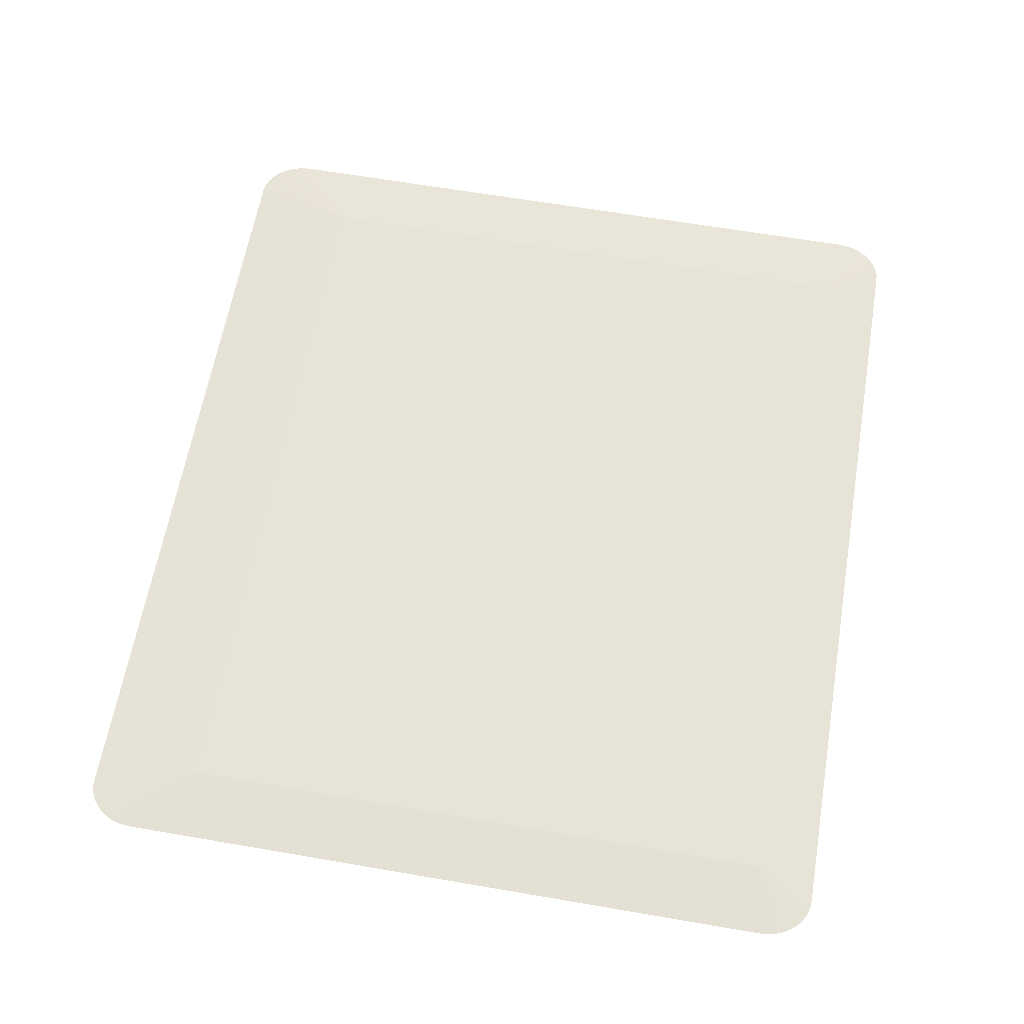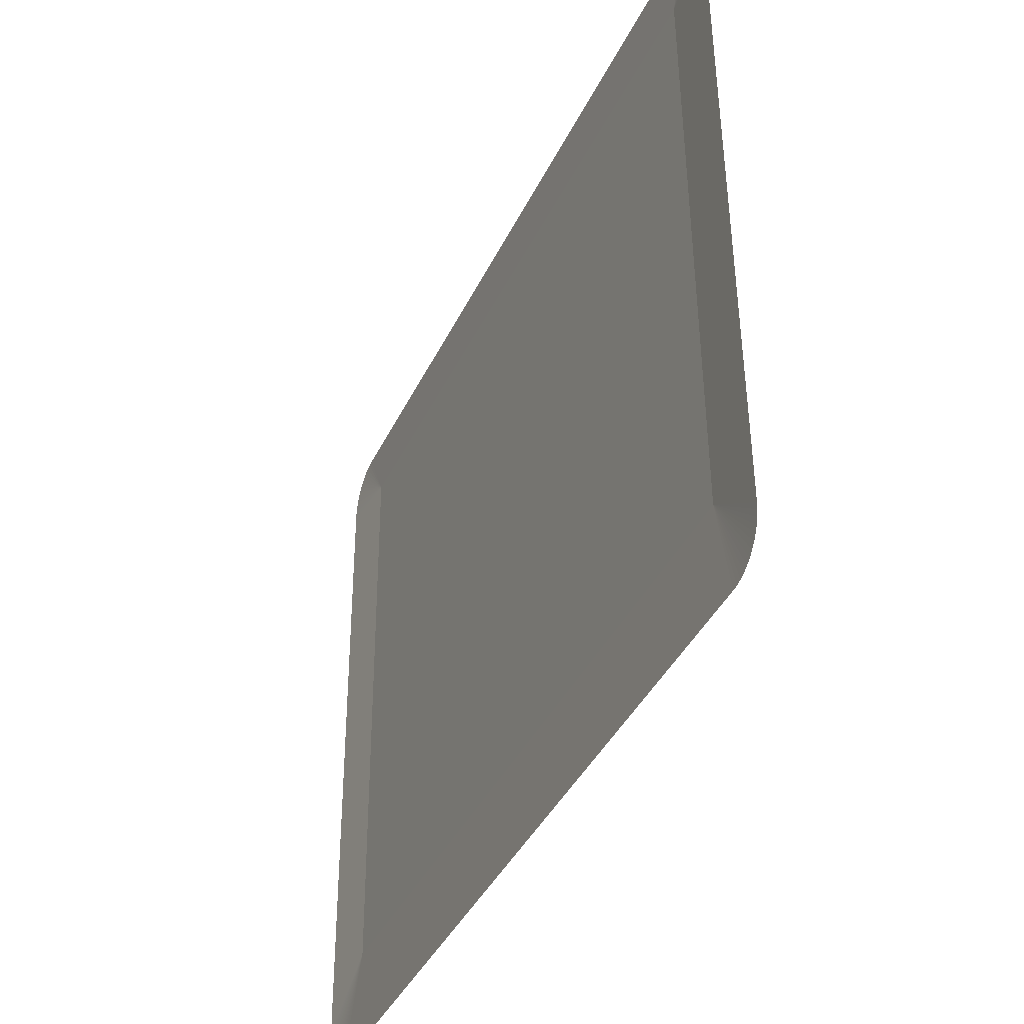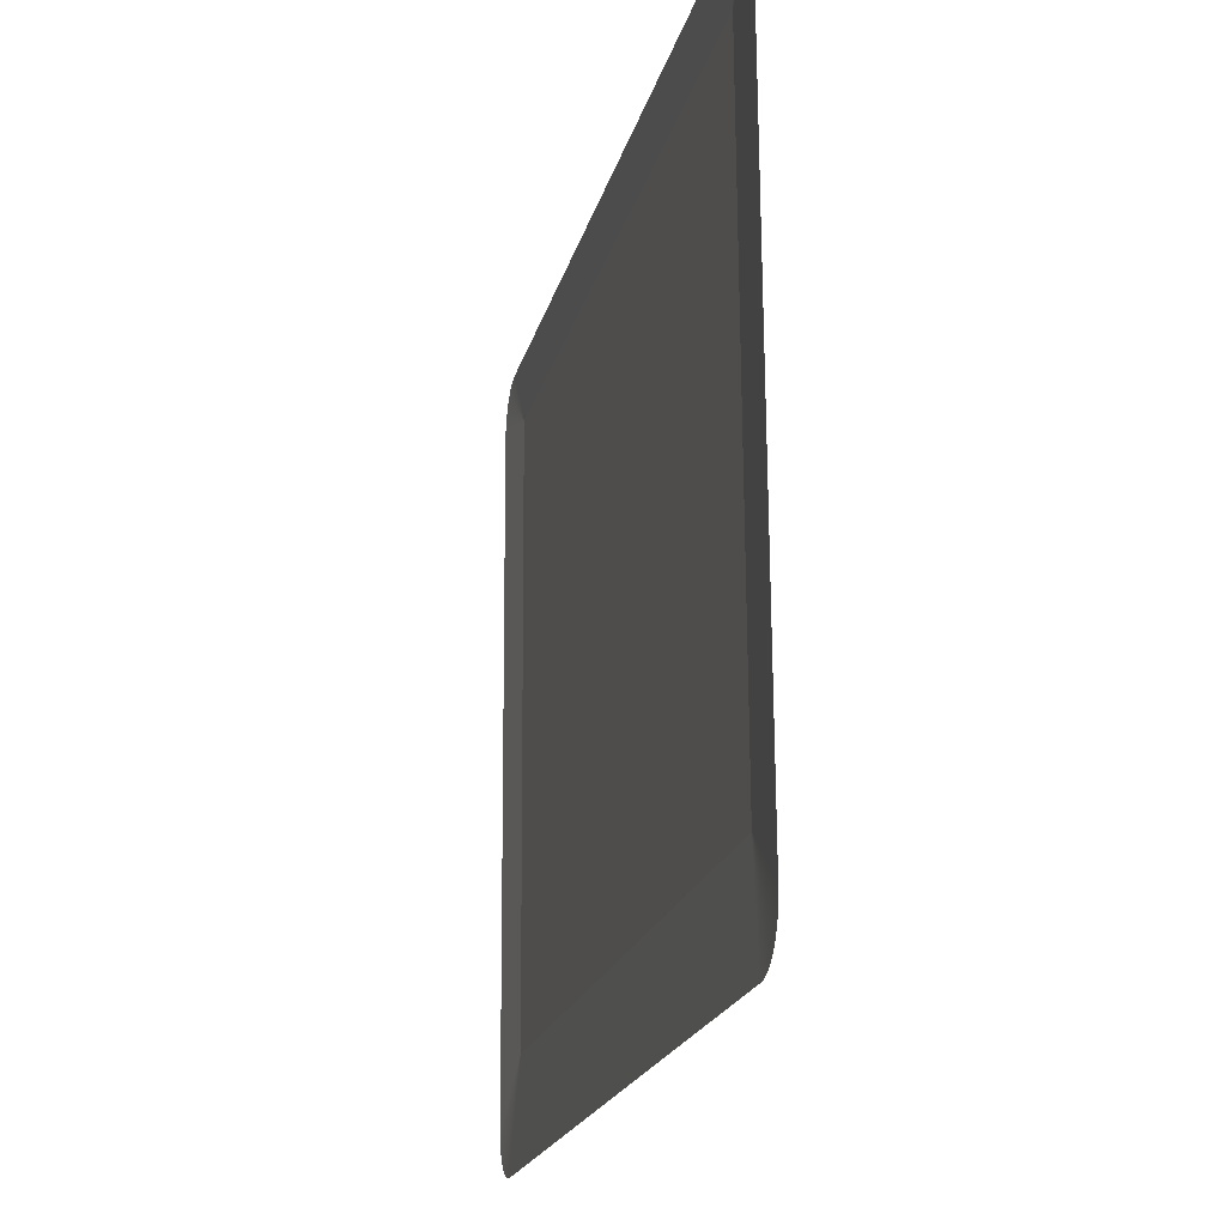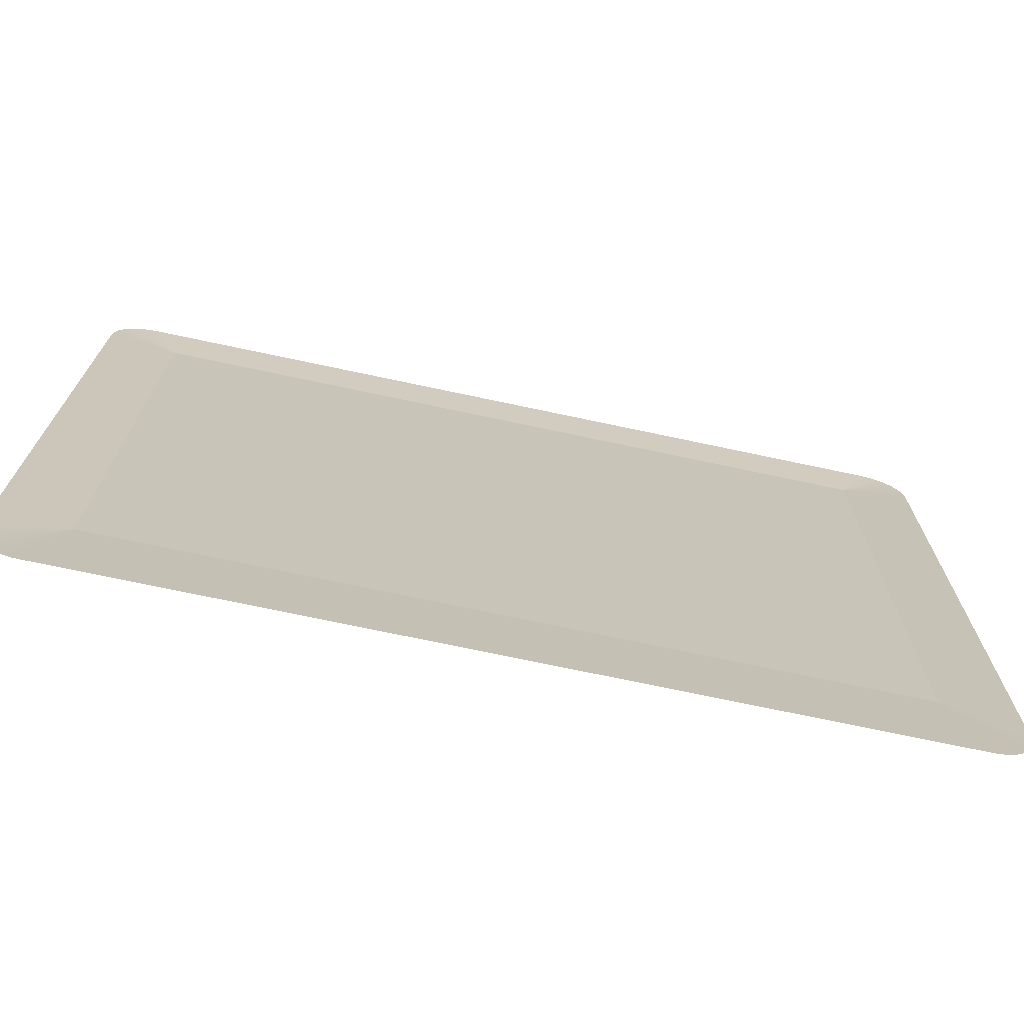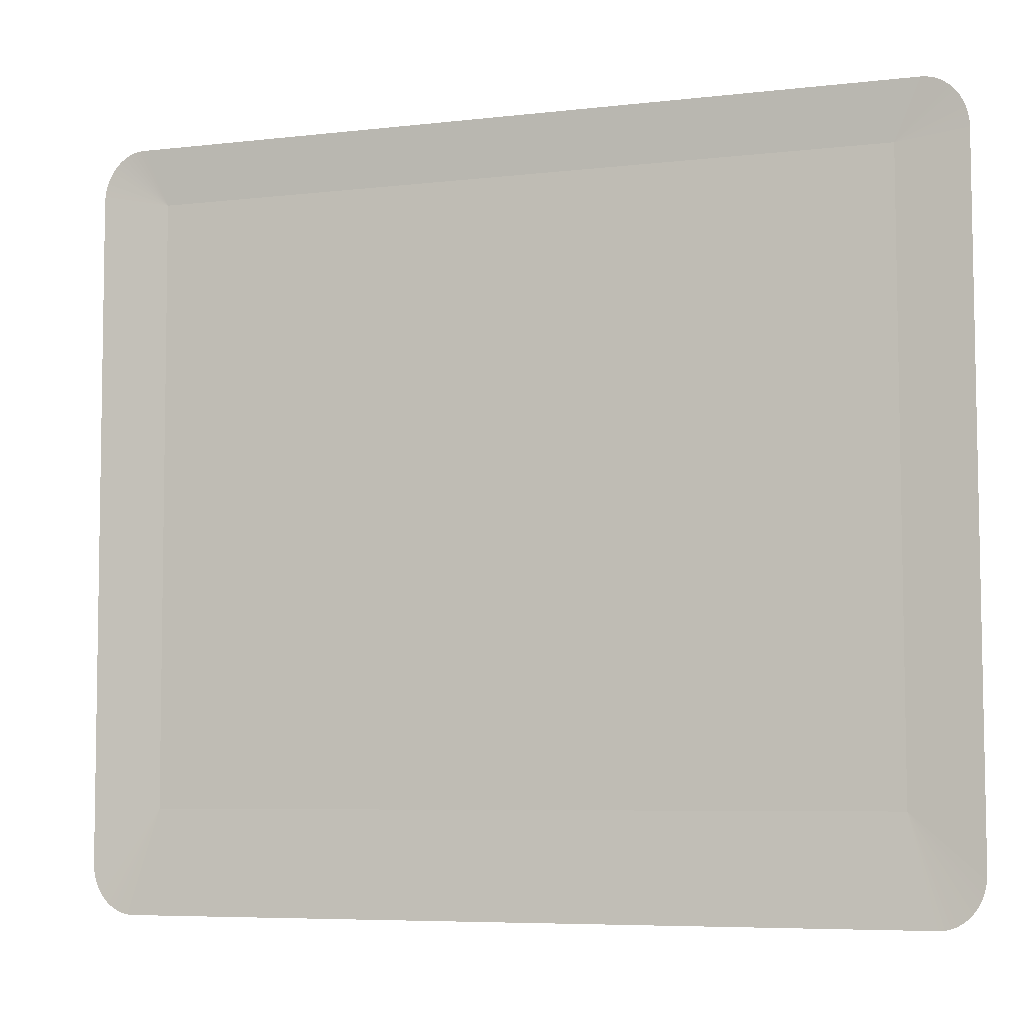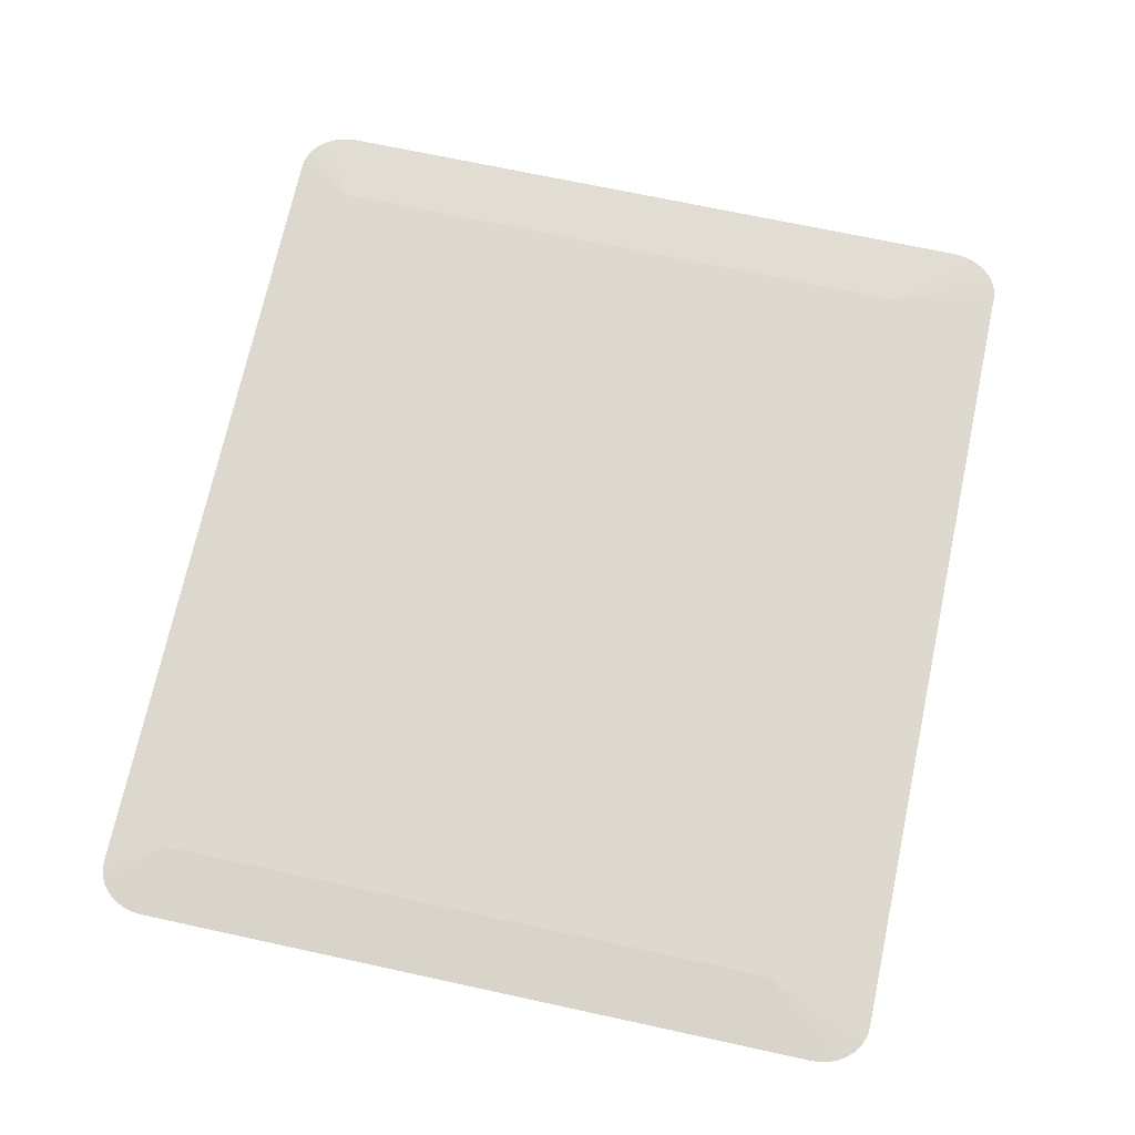
<metadata>
{"format":"obj","ext":"obj","renderer":"f3d","projection":"perspective","resolution":1024,"background":"white","views":[{"elev":62.2,"azim":-80.2,"up":"+Y"},{"elev":-40.6,"azim":66.0,"up":"+Z"},{"elev":-20.1,"azim":76.7,"up":"+Z"},{"elev":-72.6,"azim":-12.0,"up":"+Z"},{"elev":-6.5,"azim":19.0,"up":"+Z"},{"elev":71.7,"azim":102.2,"up":"+Y"}]}
</metadata>
<code>
o mesh304/mesh304-geometry#mesh304-geometry
v -0.3834 -0.1302 0.04268
v -0.3862 -0.1304 0.04448
v -0.386 -0.1304 0.04471
v -0.3864 -0.1304 0.04422
v -0.3858 -0.1304 0.04492
v -0.3865 -0.1304 0.04394
v -0.3856 -0.1304 0.0451
v -0.3866 -0.1304 0.04364
v -0.3854 -0.1304 0.04523
v -0.3866 -0.1304 0.04334
v -0.3851 -0.1304 0.04533
v -0.3866 -0.1304 0.04302
v -0.3849 -0.1304 0.04539
v -0.3866 -0.1302 0.01147
v -0.3846 -0.1304 0.04541
v -0.3834 -0.13 0.01399
v -0.3485 -0.1302 0.04268
v -0.3866 -0.1302 0.01116
v -0.3472 -0.1304 0.04541
v -0.3485 -0.13 0.01399
v -0.3866 -0.1302 0.01085
v -0.347 -0.1304 0.04539
v -0.3452 -0.1303 0.02127
v -0.3472 -0.1302 0.009078
v -0.3865 -0.1302 0.01055
v -0.3467 -0.1304 0.04533
v -0.3452 -0.1304 0.04302
v -0.3452 -0.1302 0.01147
v -0.3846 -0.1302 0.009078
v -0.347 -0.1302 0.009099
v -0.3864 -0.1302 0.01027
v -0.3464 -0.1304 0.04523
v -0.3452 -0.1304 0.04334
v -0.3452 -0.1302 0.01116
v -0.3849 -0.1302 0.009099
v -0.3467 -0.1302 0.00916
v -0.3862 -0.1302 0.01001
v -0.3462 -0.1304 0.0451
v -0.3452 -0.1304 0.04364
v -0.3452 -0.1302 0.01085
v -0.3851 -0.1302 0.00916
v -0.3464 -0.1302 0.00926
v -0.386 -0.1302 0.009779
v -0.346 -0.1304 0.04492
v -0.3453 -0.1304 0.04394
v -0.3453 -0.1302 0.01055
v -0.3854 -0.1302 0.00926
v -0.3462 -0.1302 0.009399
v -0.3858 -0.1302 0.009572
v -0.3458 -0.1304 0.04471
v -0.3454 -0.1304 0.04422
v -0.3454 -0.1302 0.01027
v -0.3856 -0.1302 0.009399
v -0.346 -0.1302 0.009572
v -0.3456 -0.1304 0.04448
v -0.3456 -0.1302 0.01001
v -0.3458 -0.1302 0.009779
f 1 2 3
f 1 4 2
f 1 3 5
f 1 6 4
f 1 5 7
f 1 8 6
f 1 7 9
f 1 10 8
f 1 9 11
f 1 12 10
f 1 11 13
f 1 14 12
f 1 13 15
f 14 1 16
f 15 17 1
f 17 16 1
f 18 14 16
f 17 15 19
f 16 17 20
f 21 18 16
f 17 19 22
f 17 23 20
f 24 16 20
f 25 21 16
f 17 22 26
f 23 17 27
f 20 23 28
f 16 24 29
f 20 30 24
f 31 25 16
f 17 26 32
f 17 33 27
f 34 20 28
f 16 29 35
f 36 30 20
f 37 31 16
f 17 32 38
f 17 39 33
f 40 20 34
f 16 35 41
f 42 36 20
f 16 43 37
f 17 38 44
f 17 45 39
f 46 20 40
f 16 41 47
f 48 42 20
f 16 49 43
f 17 44 50
f 17 51 45
f 52 20 46
f 16 47 53
f 54 48 20
f 16 53 49
f 17 50 55
f 17 55 51
f 56 20 52
f 57 54 20
f 56 57 20
f 3 2 1
f 2 4 1
f 5 3 1
f 4 6 1
f 7 5 1
f 6 8 1
f 9 7 1
f 8 10 1
f 11 9 1
f 10 12 1
f 13 11 1
f 12 14 1
f 15 13 1
f 16 1 14
f 1 17 15
f 1 16 17
f 16 14 18
f 19 15 17
f 20 17 16
f 16 18 21
f 22 19 17
f 20 23 17
f 20 16 24
f 16 21 25
f 26 22 17
f 27 17 23
f 28 23 20
f 29 24 16
f 24 30 20
f 16 25 31
f 32 26 17
f 27 33 17
f 28 20 34
f 35 29 16
f 20 30 36
f 16 31 37
f 38 32 17
f 33 39 17
f 34 20 40
f 41 35 16
f 20 36 42
f 37 43 16
f 44 38 17
f 39 45 17
f 40 20 46
f 47 41 16
f 20 42 48
f 43 49 16
f 50 44 17
f 45 51 17
f 46 20 52
f 53 47 16
f 20 48 54
f 49 53 16
f 55 50 17
f 51 55 17
f 52 20 56
f 20 54 57
f 20 57 56

</code>
